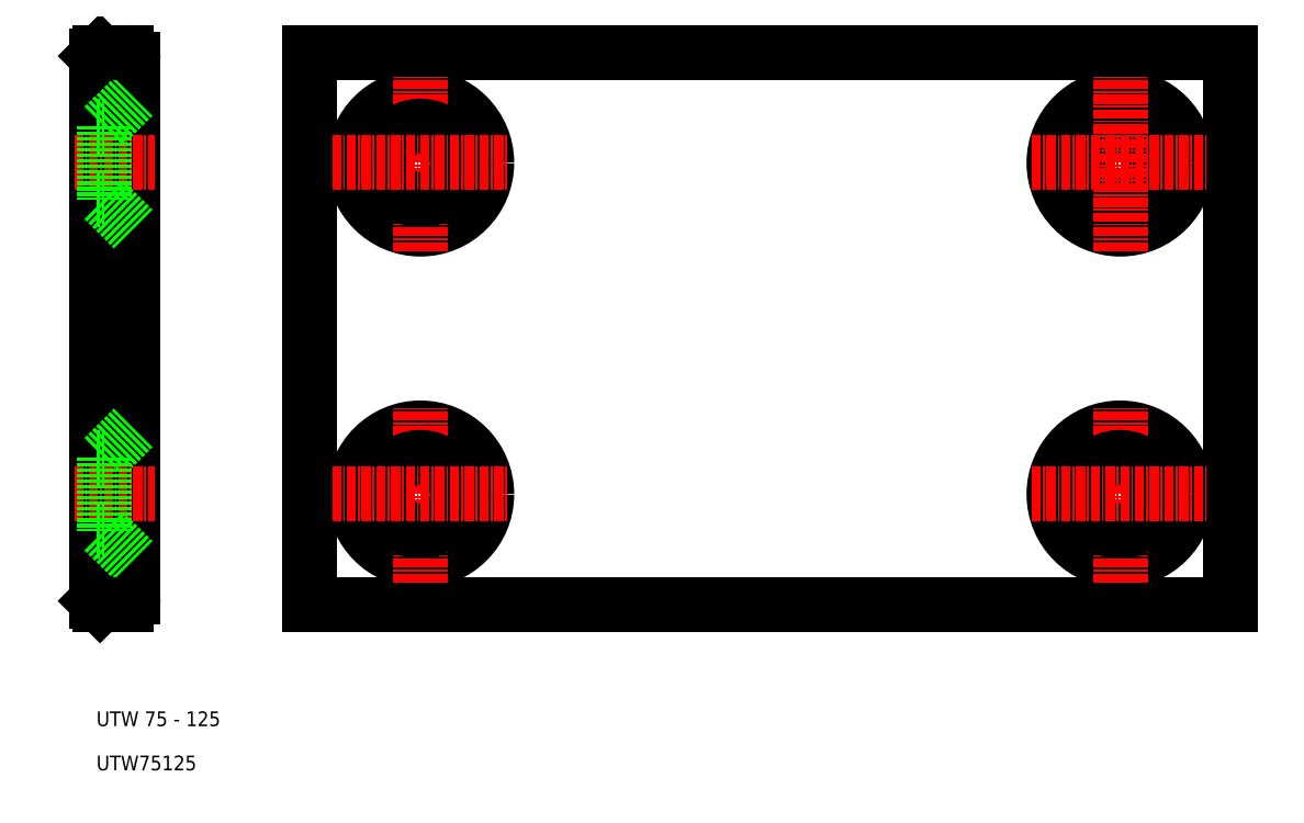
<metadata>
{"format":"dxf","ext":"dxf","renderer":"ezdxf+matplotlib","layout":"modelspace","background":"white","min_lineweight":24,"dpi":150}
</metadata>
<code>
0
SECTION
2
ENTITIES
0
LINE
8
0
10
39
20
32.5
30
0
11
164
21
32.5
31
0
0
LINE
8
0
10
164
20
107.5
30
0
11
39
21
107.5
31
0
0
LINE
8
0
10
15
20
33.5
30
0
11
15
21
106.5
31
0
0
LINE
8
0
10
10
20
107
30
0
11
10
21
33
31
0
0
LINE
8
0
10
39
20
107.5
30
0
11
39
21
32.5
31
0
0
CIRCLE
8
0
10
54
20
47.5
30
0
40
9
0
LINE
8
0
10
11
20
52.5
30
0
11
15
21
56.5
31
0
0
LINE
8
CENTER
10
54
20
35.5
30
0
11
54
21
59.5
31
0
0
TEXT
8
0
10
10
20
16
30
0
40
2
1
UTW 75 - 125
0
TEXT
8
0
10
10
20
10
30
0
40
2
1
UTW75125
0
LINE
8
CENTER
10
7
20
47.5
30
0
11
18
21
47.5
31
0
0
LINE
8
0
10
11
20
42.5
30
0
11
15
21
38.5
31
0
0
LINE
8
0
10
10.5
20
32.5
30
0
11
14
21
32.5
31
0
0
ARC
8
0
10
14
20
33.5
30
0
40
1
50
270
51
0
0
LINE
8
0
10
11
20
52.5
30
0
11
11
21
42.5
31
0
0
LINE
8
0
10
10
20
42.5
30
0
11
11
21
42.5
31
0
0
LINE
8
0
10
10
20
52.5
30
0
11
11
21
52.5
31
0
0
CIRCLE
8
0
10
54
20
47.5
30
0
40
5
0
LINE
8
CENTER
10
42
20
47.5
30
0
11
66
21
47.5
31
0
0
LINE
8
CENTER
10
7
20
92.5
30
0
11
18
21
92.5
31
0
0
LINE
8
0
10
11
20
97.5
30
0
11
15
21
101.5
31
0
0
LINE
8
0
10
11
20
97.5
30
0
11
11
21
87.5
31
0
0
LINE
8
0
10
11
20
87.5
30
0
11
15
21
83.5
31
0
0
LINE
8
0
10
10
20
87.5
30
0
11
11
21
87.5
31
0
0
LINE
8
0
10
10
20
97.5
30
0
11
11
21
97.5
31
0
0
LINE
8
0
10
14
20
107.5
30
0
11
10.5
21
107.5
31
0
0
ARC
8
0
10
14
20
106.5
30
0
40
1
50
0
51
90
0
CIRCLE
8
0
10
54
20
92.5
30
0
40
9
0
LINE
8
CENTER
10
54
20
80.5
30
0
11
54
21
104.5
31
0
0
CIRCLE
8
0
10
54
20
92.5
30
0
40
5
0
LINE
8
CENTER
10
42
20
92.5
30
0
11
66
21
92.5
31
0
0
LINE
8
0
10
164
20
32.5
30
0
11
164
21
107.5
31
0
0
CIRCLE
8
0
10
149
20
47.5
30
0
40
9
0
LINE
8
CENTER
10
149
20
35.5
30
0
11
149
21
59.5
31
0
0
CIRCLE
8
0
10
149
20
47.5
30
0
40
5
0
LINE
8
CENTER
10
137
20
47.5
30
0
11
161
21
47.5
31
0
0
CIRCLE
8
0
10
149
20
92.5
30
0
40
5
0
CIRCLE
8
0
10
149
20
92.5
30
0
40
9
0
LINE
8
CENTER
10
137
20
92.5
30
0
11
161
21
92.5
31
0
0
LINE
8
CENTER
10
149
20
80.5
30
0
11
149
21
104.5
31
0
0
LINE
8
0
10
10.5
20
107.5
30
0
11
10
21
107
31
0
0
LINE
8
0
10
10
20
33
30
0
11
10.5
21
32.5
31
0
0
ENDSEC
0
EOF

</code>
